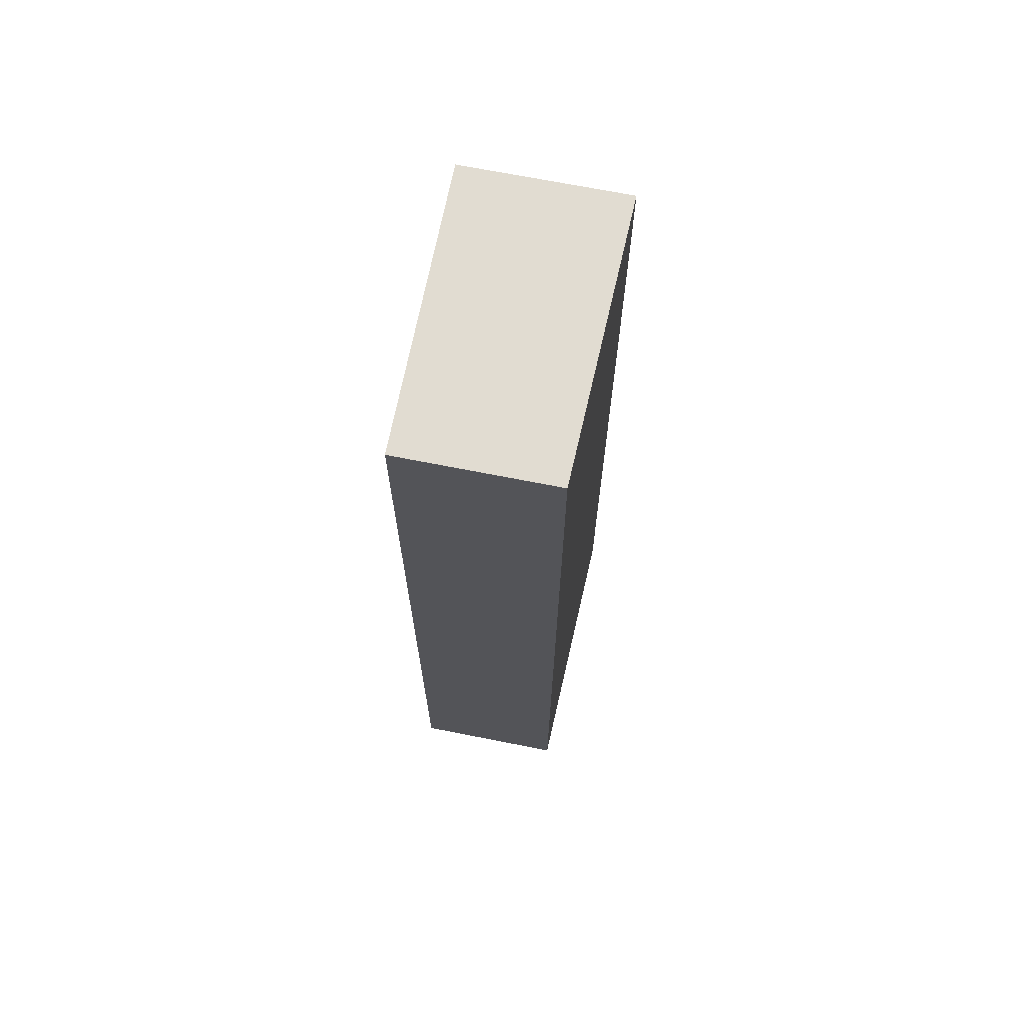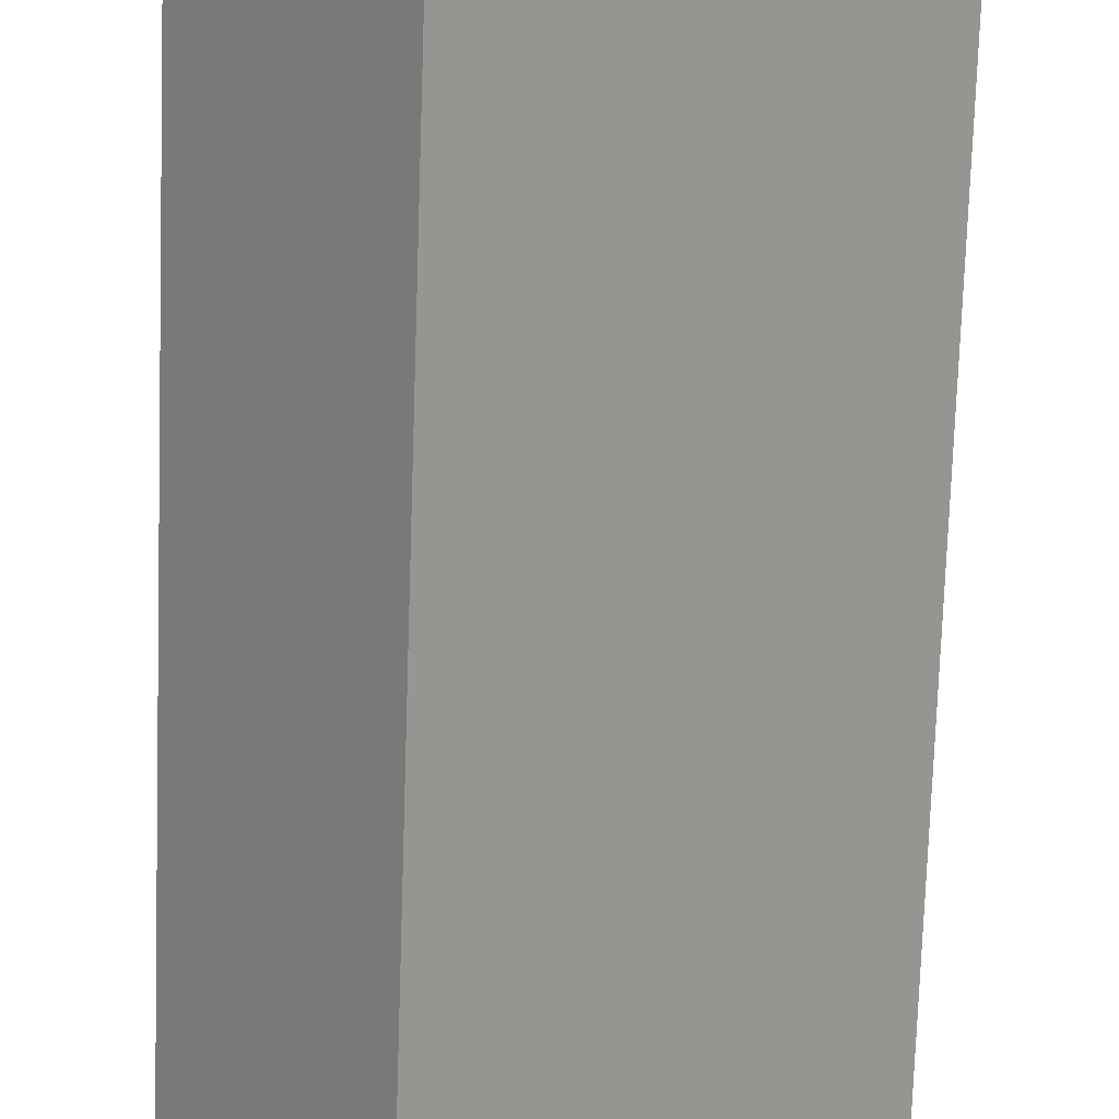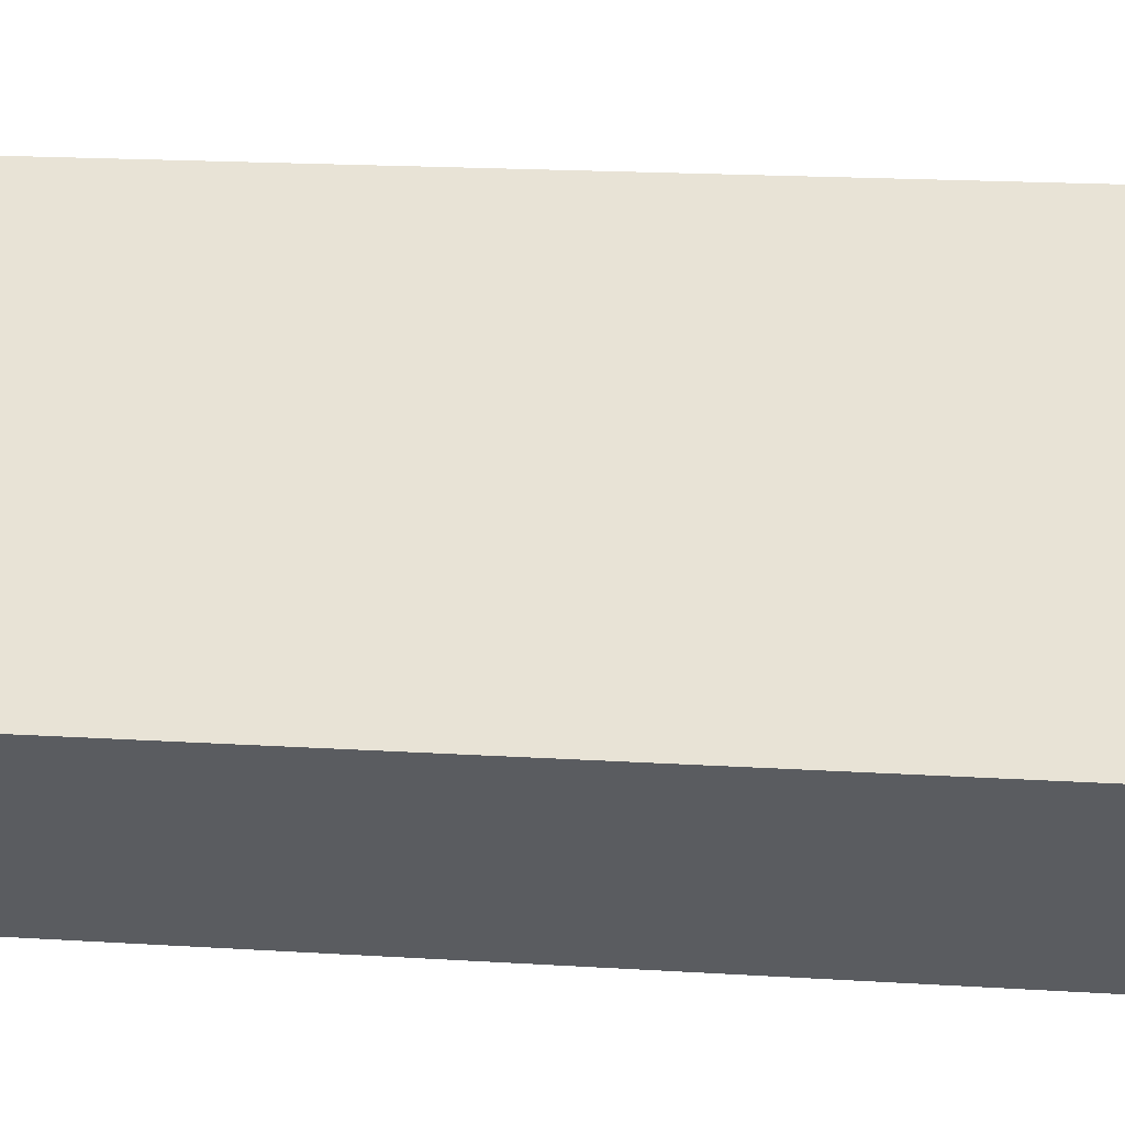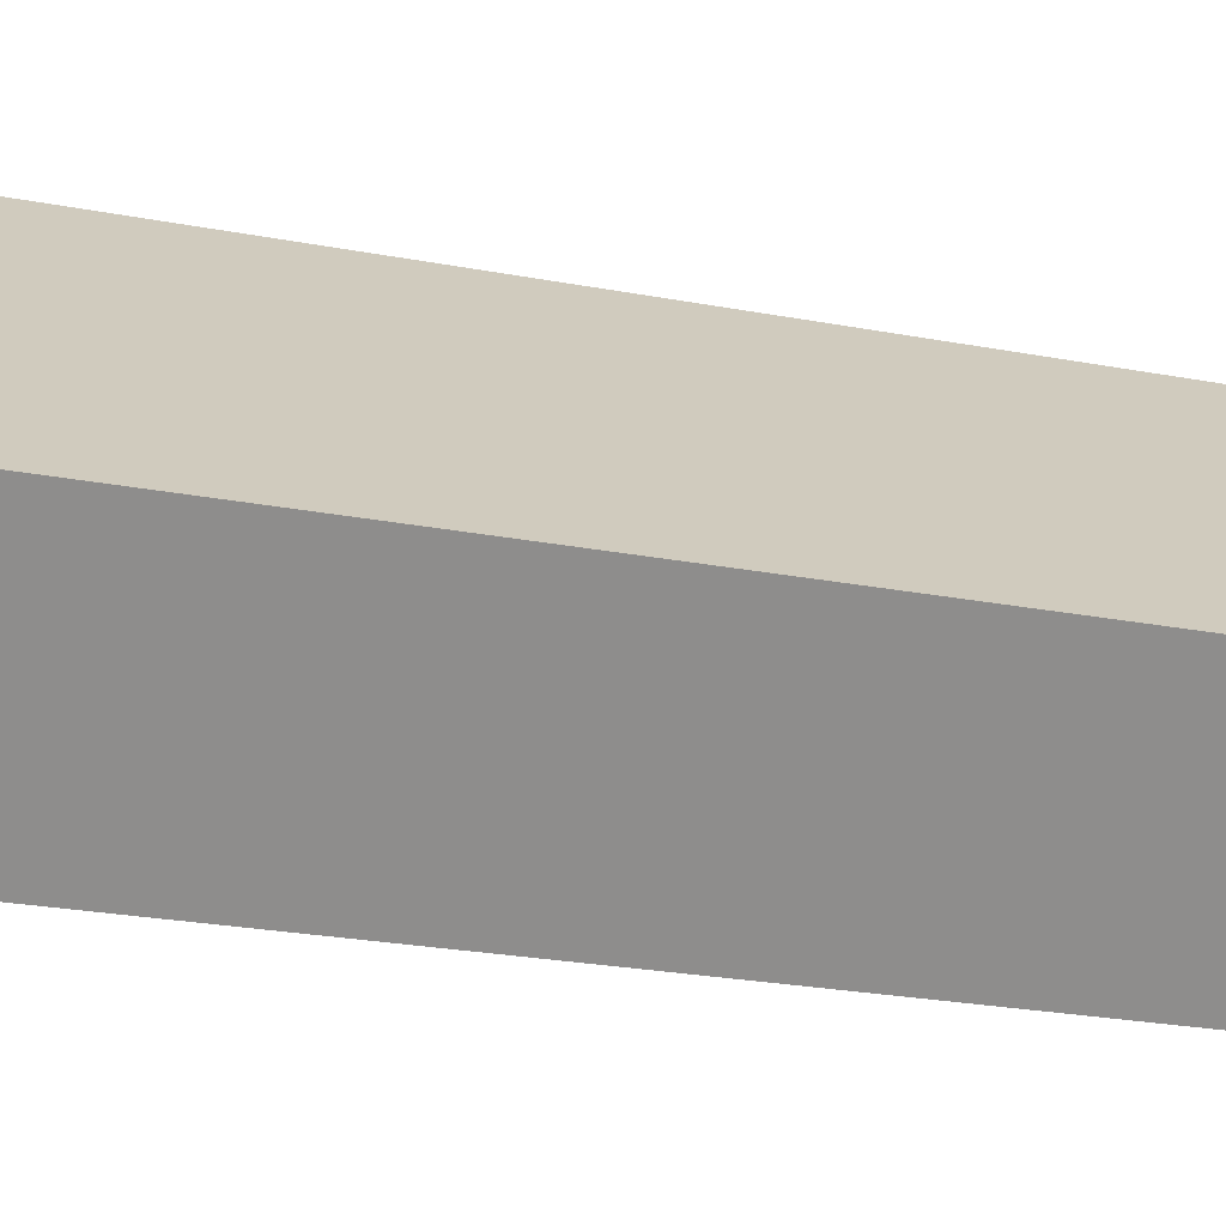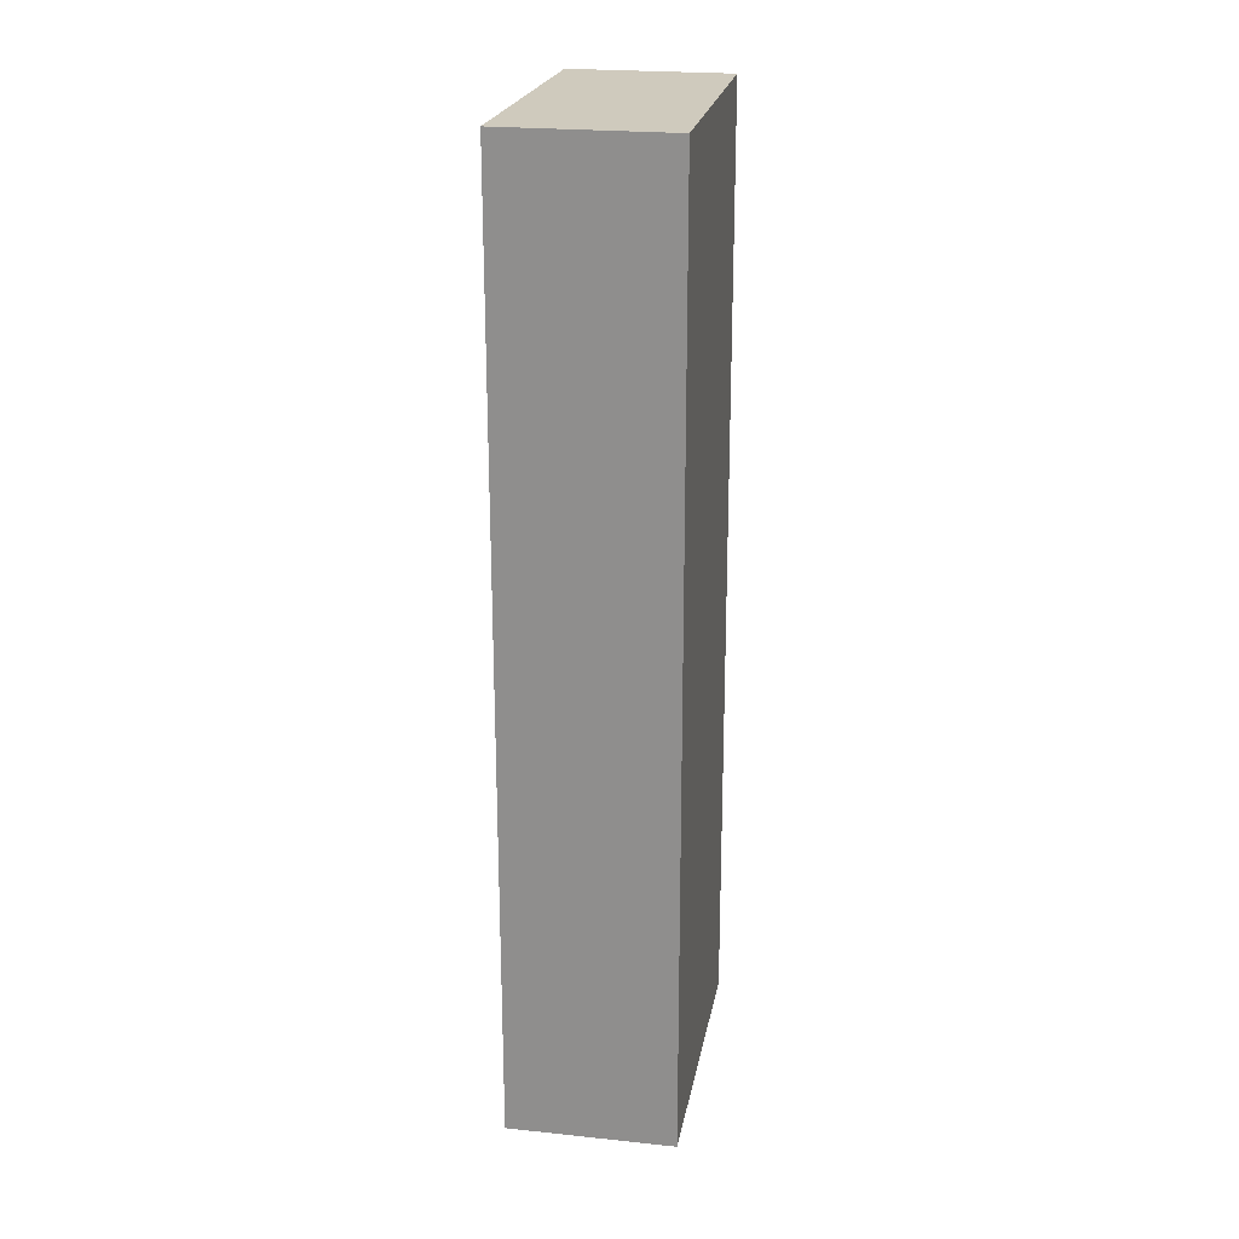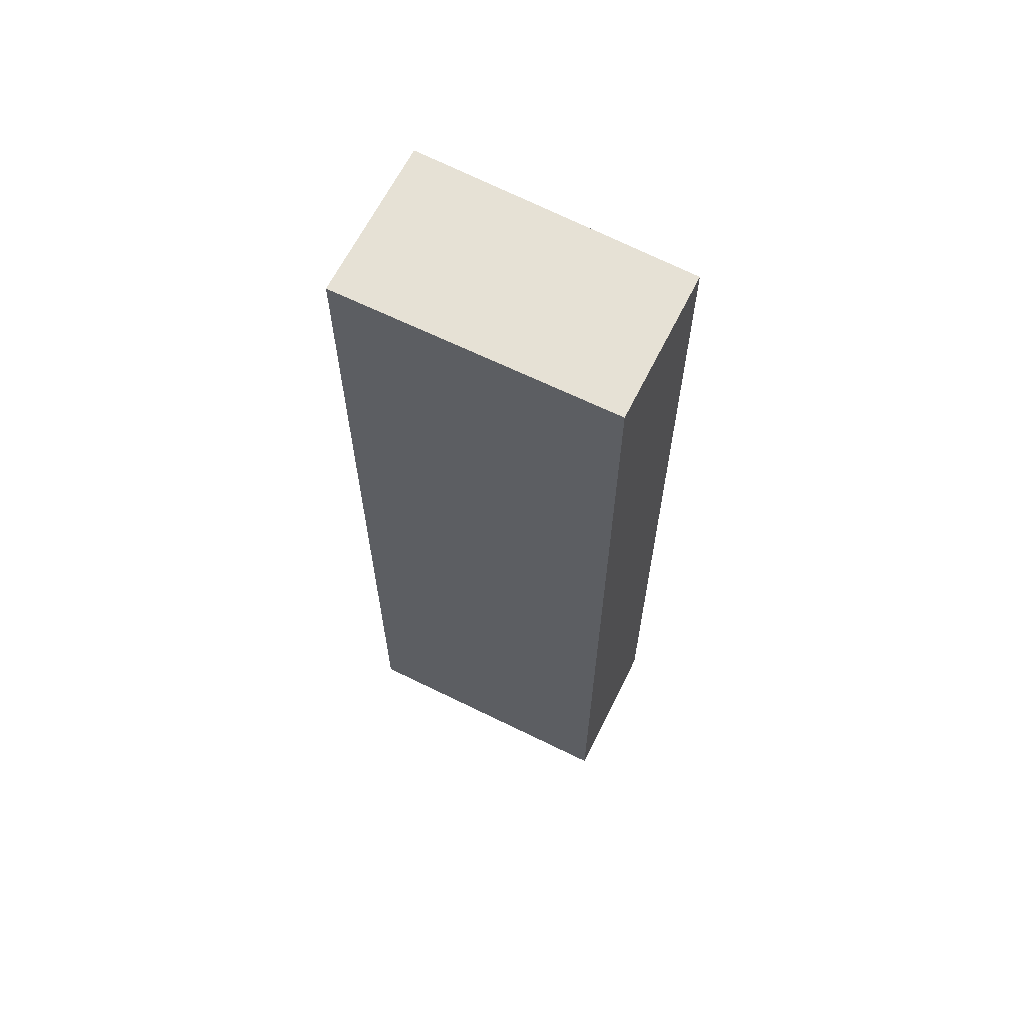
<metadata>
{"format":"obj","ext":"obj","renderer":"f3d","projection":"perspective","resolution":1024,"background":"white","views":[{"elev":69.2,"azim":142.9,"up":"+Y"},{"elev":-70.6,"azim":178.1,"up":"+Z"},{"elev":13.5,"azim":99.3,"up":"+Z"},{"elev":-18.7,"azim":67.9,"up":"+Z"},{"elev":23.0,"azim":-38.2,"up":"+Y"},{"elev":64.5,"azim":68.1,"up":"+Y"}]}
</metadata>
<code>
v  1.325 5.663 -1.109
v  0.659 5.663 0.741
v  1.95 5.663 -0.407
v  0 5.663 3.468e-16
v  0.659 -4.537e-17 0.741
v  1.95 2.492e-17 -0.407
v  1.325 6.791e-17 -1.109
v  0 0 0
g defaultobject
f 1 2 3
f 2 1 4
f 5 3 2
f 3 5 6
f 6 1 3
f 1 6 7
f 7 4 1
f 4 7 8
f 8 2 4
f 2 8 5
f 5 7 6
f 7 5 8

</code>
